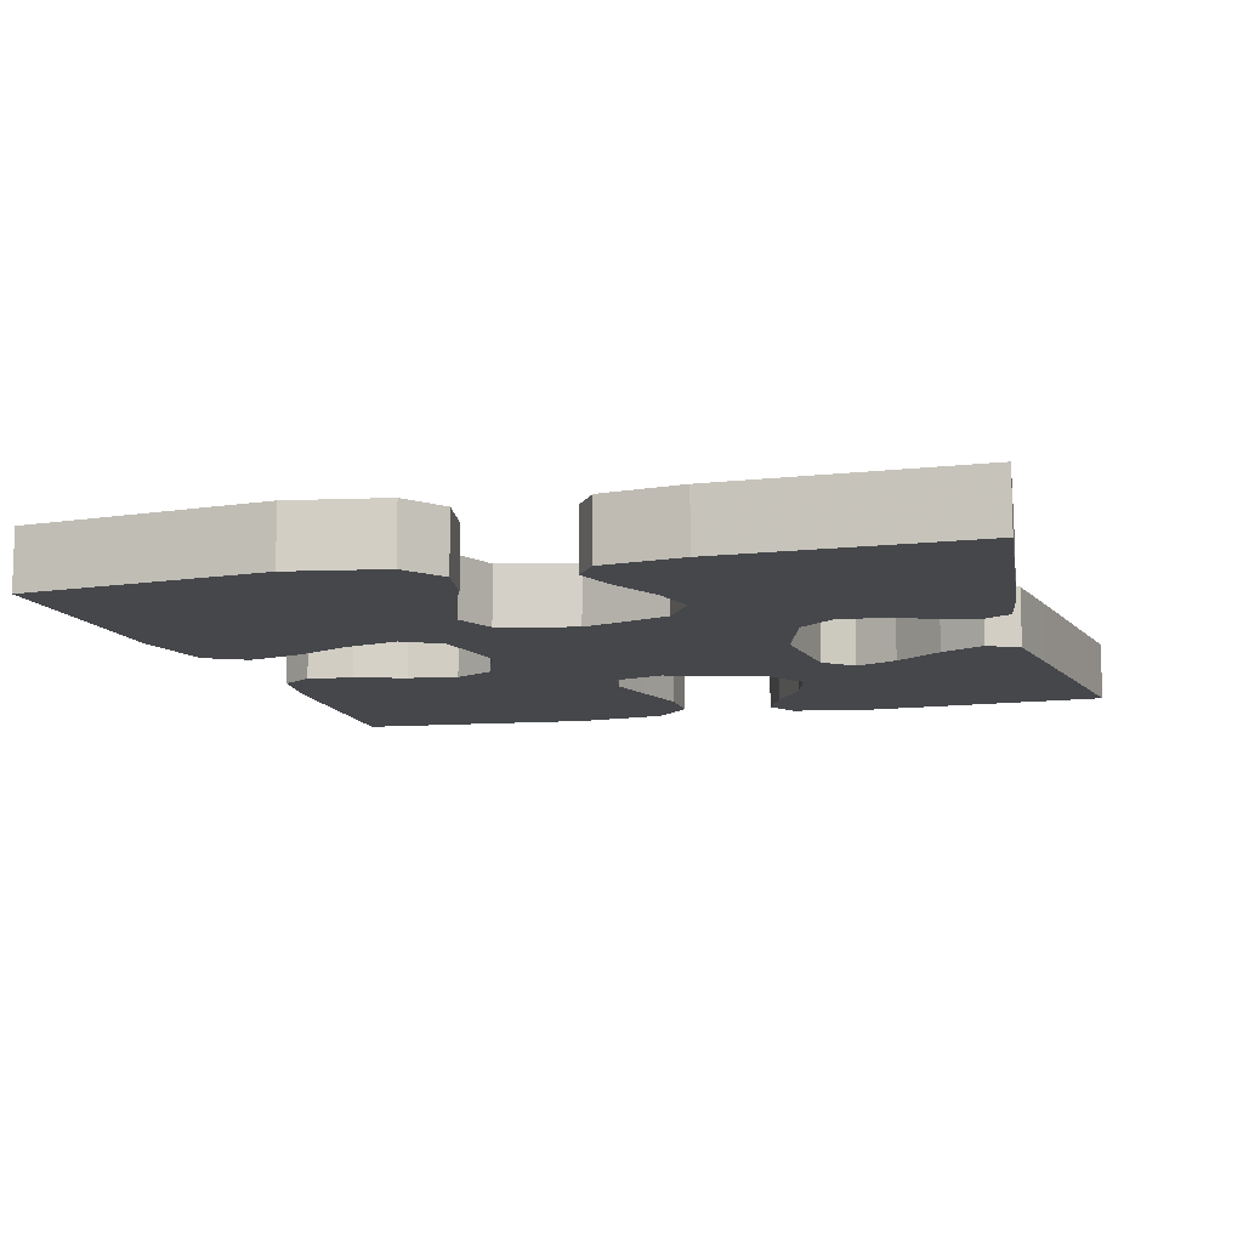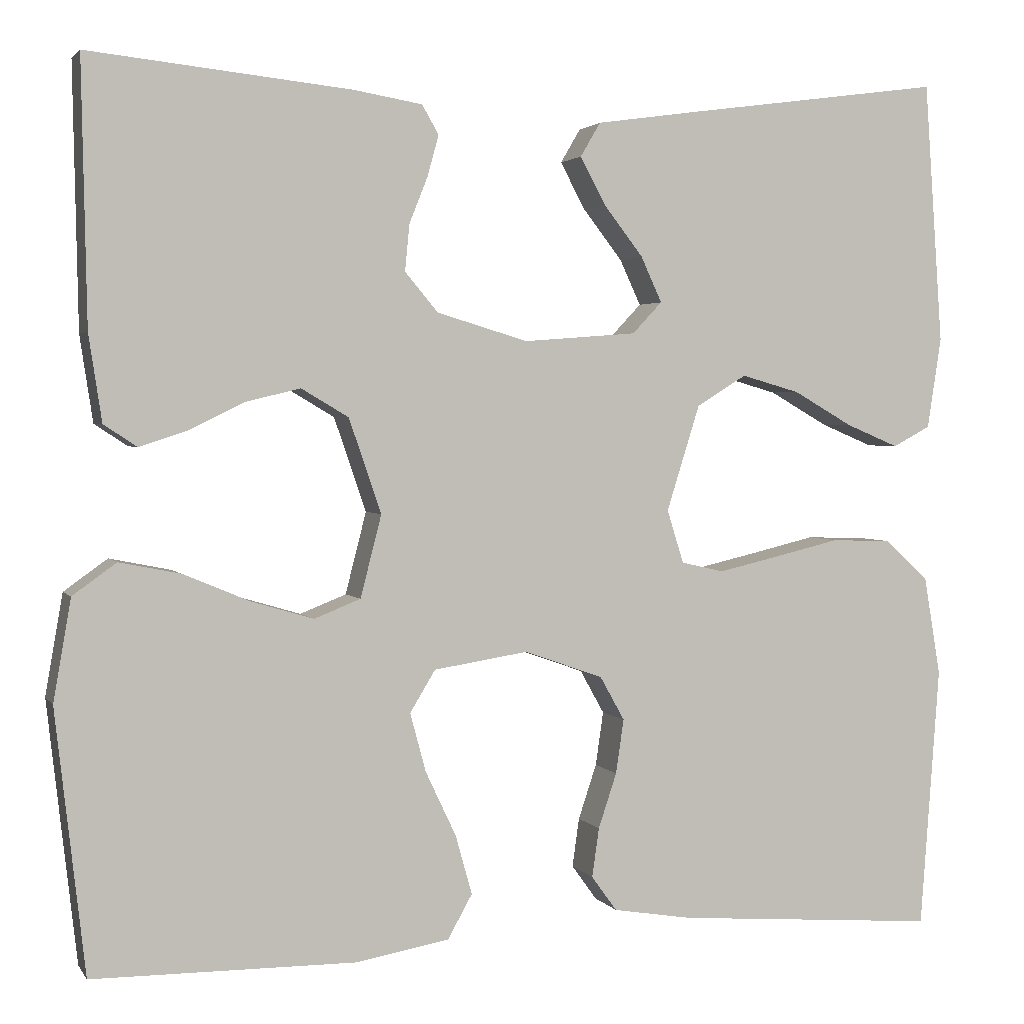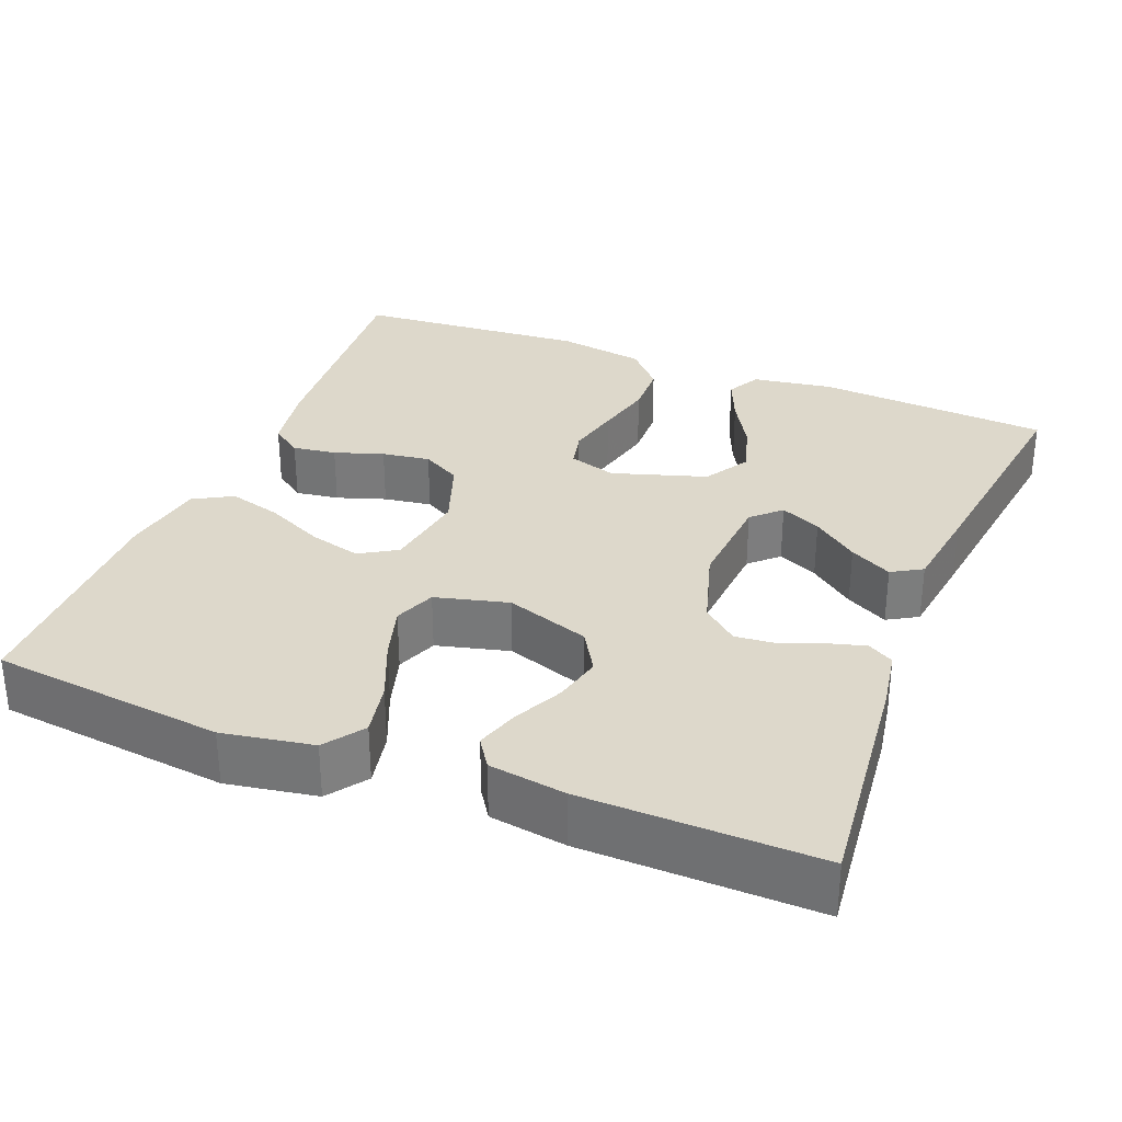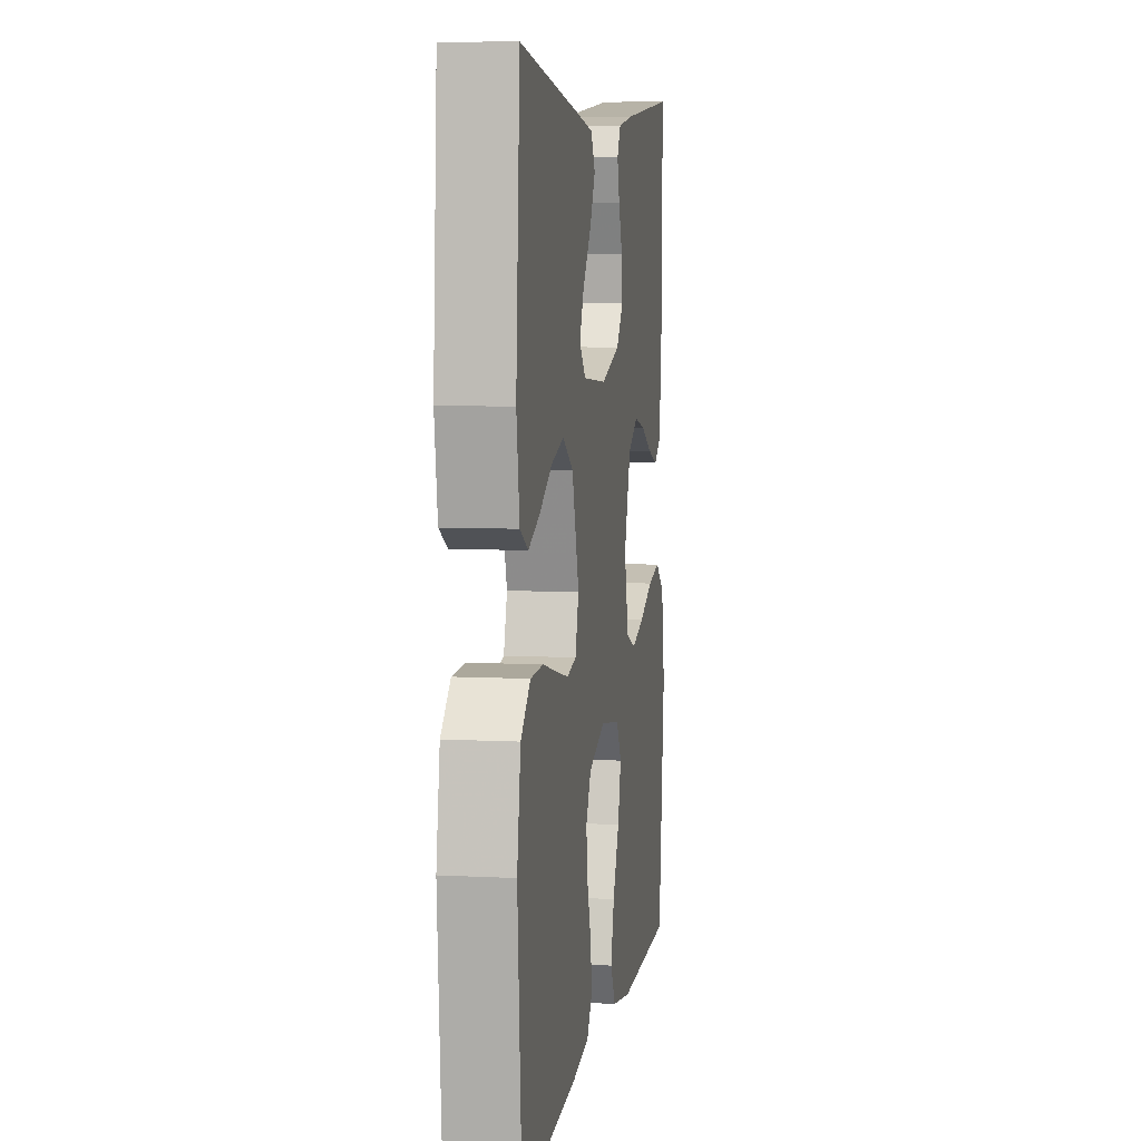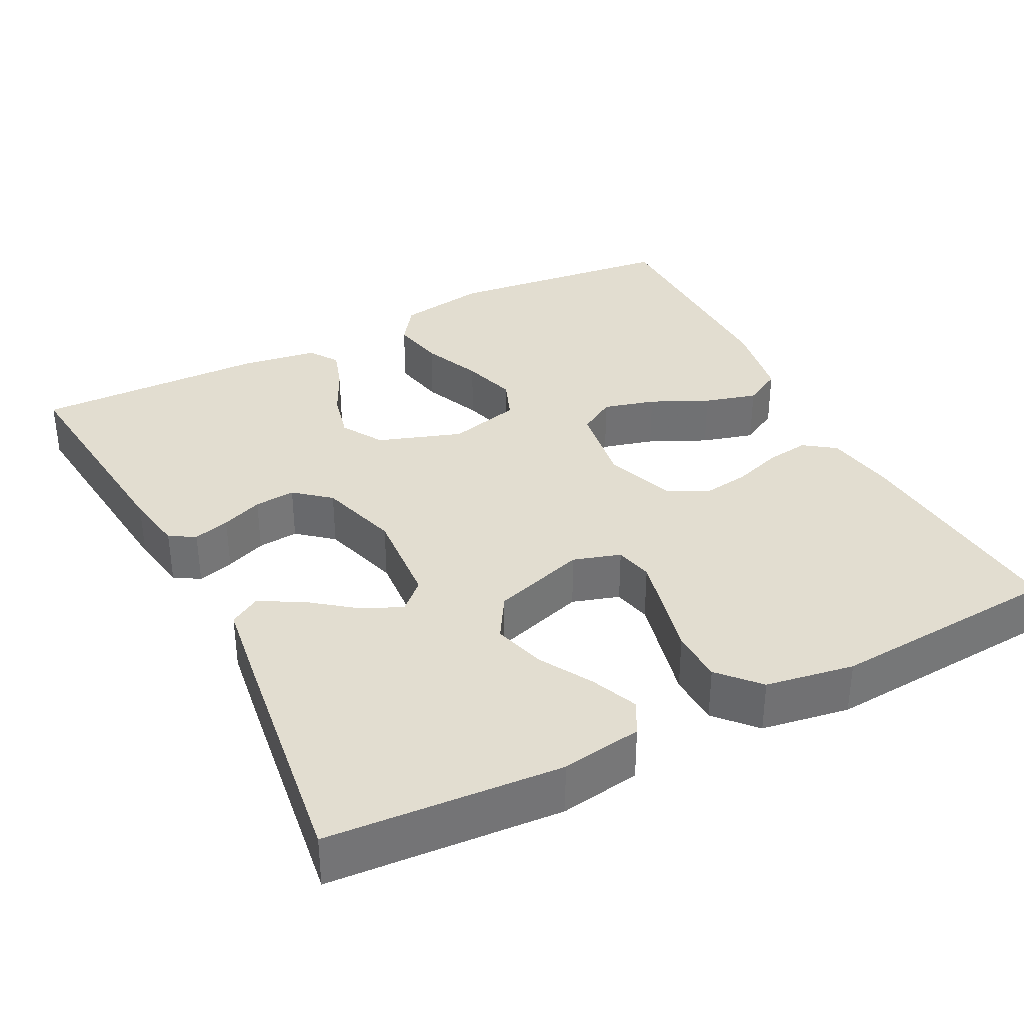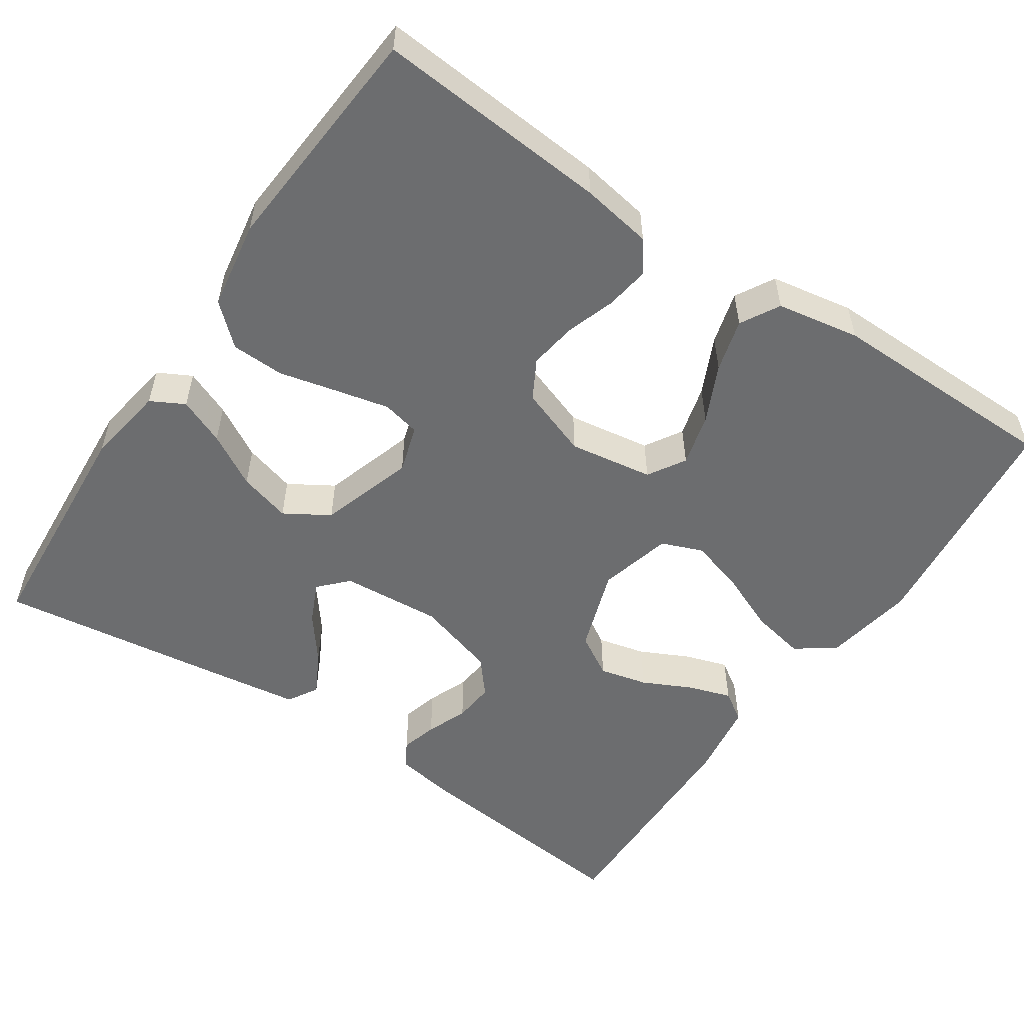
<metadata>
{"format":"obj","ext":"obj","renderer":"f3d","projection":"perspective","resolution":1024,"background":"white","views":[{"elev":-10.4,"azim":-74.6,"up":"+Y"},{"elev":2.4,"azim":-17.6,"up":"+Z"},{"elev":31.5,"azim":-68.4,"up":"+Y"},{"elev":6.9,"azim":98.7,"up":"+Z"},{"elev":35.1,"azim":62.8,"up":"+Y"},{"elev":-53.9,"azim":145.9,"up":"+Y"}]}
</metadata>
<code>
v -0.5 0.07 0.5
v -0.2 0.07 0.469
v -0.122 0.07 0.456
v -0.103 0.07 0.423
v -0.116 0.07 0.376
v -0.137 0.07 0.323
v -0.142 0.07 0.27
v -0.104 0.07 0.225
v 0 0.07 0.194
v 0.129 0.07 0.204
v 0.163 0.07 0.24
v 0.139 0.07 0.292
v 0.094 0.07 0.35
v 0.065 0.07 0.404
v 0.088 0.07 0.443
v 0.2 0.07 0.459
v 0.5 0.07 0.5
v 0.521 0.07 0.2
v 0.505 0.07 0.096
v 0.462 0.07 0.073
v 0.402 0.07 0.098
v 0.334 0.07 0.137
v 0.267 0.07 0.156
v 0.21 0.07 0.121
v 0.172 0.07 0
v 0.191 0.07 -0.061
v 0.24 0.07 -0.072
v 0.309 0.07 -0.056
v 0.384 0.07 -0.038
v 0.452 0.07 -0.04
v 0.503 0.07 -0.086
v 0.522 0.07 -0.2
v 0.5 0.07 -0.5
v 0.2 0.07 -0.477
v 0.109 0.07 -0.462
v 0.08 0.07 -0.422
v 0.088 0.07 -0.366
v 0.109 0.07 -0.303
v 0.118 0.07 -0.241
v 0.09 0.07 -0.191
v 0 0.07 -0.159
v -0.108 0.07 -0.176
v -0.137 0.07 -0.224
v -0.119 0.07 -0.291
v -0.084 0.07 -0.365
v -0.065 0.07 -0.433
v -0.093 0.07 -0.483
v -0.2 0.07 -0.502
v -0.5 0.07 -0.5
v -0.534 0.07 -0.2
v -0.514 0.07 -0.084
v -0.464 0.07 -0.048
v -0.394 0.07 -0.062
v -0.318 0.07 -0.094
v -0.247 0.07 -0.115
v -0.194 0.07 -0.094
v -0.17 0.07 0
v -0.207 0.07 0.108
v -0.261 0.07 0.14
v -0.323 0.07 0.125
v -0.386 0.07 0.094
v -0.441 0.07 0.076
v -0.479 0.07 0.101
v -0.494 0.07 0.2
v -0.5 0 0.5
v -0.2 0 0.469
v -0.122 0 0.456
v -0.103 0 0.423
v -0.116 0 0.376
v -0.137 0 0.323
v -0.142 0 0.27
v -0.104 0 0.225
v 0 0 0.194
v 0.129 0 0.204
v 0.163 0 0.24
v 0.139 0 0.292
v 0.094 0 0.35
v 0.065 0 0.404
v 0.088 0 0.443
v 0.2 0 0.459
v 0.5 0 0.5
v 0.521 0 0.2
v 0.505 0 0.096
v 0.462 0 0.073
v 0.402 0 0.098
v 0.334 0 0.137
v 0.267 0 0.156
v 0.21 0 0.121
v 0.172 0 0
v 0.191 0 -0.061
v 0.24 0 -0.072
v 0.309 0 -0.056
v 0.384 0 -0.038
v 0.452 0 -0.04
v 0.503 0 -0.086
v 0.522 0 -0.2
v 0.5 0 -0.5
v 0.2 0 -0.477
v 0.109 0 -0.462
v 0.08 0 -0.422
v 0.088 0 -0.366
v 0.109 0 -0.303
v 0.118 0 -0.241
v 0.09 0 -0.191
v 0 0 -0.159
v -0.108 0 -0.176
v -0.137 0 -0.224
v -0.119 0 -0.291
v -0.084 0 -0.365
v -0.065 0 -0.433
v -0.093 0 -0.483
v -0.2 0 -0.502
v -0.5 0 -0.5
v -0.534 0 -0.2
v -0.514 0 -0.084
v -0.464 0 -0.048
v -0.394 0 -0.062
v -0.318 0 -0.094
v -0.247 0 -0.115
v -0.194 0 -0.094
v -0.17 0 0
v -0.207 0 0.108
v -0.261 0 0.14
v -0.323 0 0.125
v -0.386 0 0.094
v -0.441 0 0.076
v -0.479 0 0.101
v -0.494 0 0.2
f 4 5 6
f 3 4 6
f 2 3 6
f 1 2 6
f 64 1 6
f 63 64 6
f 62 63 6
f 61 62 6
f 60 61 6
f 59 60 6 7
f 58 59 7 8
f 57 58 8 9
f 56 57 9 10
f 52 53 54
f 51 52 54
f 50 51 54
f 49 50 54
f 48 49 54
f 47 48 54
f 46 47 54
f 45 46 54
f 44 45 54
f 43 44 54 55
f 42 43 55 56
f 36 37 38
f 35 36 38
f 34 35 38
f 33 34 38
f 32 33 38
f 31 32 38
f 30 31 38
f 29 30 38
f 28 29 38
f 27 28 38 39
f 26 27 39 40
f 20 21 22
f 19 20 22
f 18 19 22
f 17 18 22
f 16 17 22
f 15 16 22
f 14 15 22
f 13 14 22
f 12 13 22
f 11 12 22 23
f 10 11 23 24
f 10 24 25
f 56 10 25
f 42 56 25
f 41 42 25
f 25 26 40 41
f 70 69 68
f 70 68 67
f 70 67 66
f 70 66 65
f 70 65 128
f 70 128 127
f 70 127 126
f 70 126 125
f 70 125 124
f 71 70 124 123
f 72 71 123 122
f 73 72 122 121
f 74 73 121 120
f 118 117 116
f 118 116 115
f 118 115 114
f 118 114 113
f 118 113 112
f 118 112 111
f 118 111 110
f 118 110 109
f 118 109 108
f 119 118 108 107
f 120 119 107 106
f 102 101 100
f 102 100 99
f 102 99 98
f 102 98 97
f 102 97 96
f 102 96 95
f 102 95 94
f 102 94 93
f 102 93 92
f 103 102 92 91
f 104 103 91 90
f 86 85 84
f 86 84 83
f 86 83 82
f 86 82 81
f 86 81 80
f 86 80 79
f 86 79 78
f 86 78 77
f 86 77 76
f 87 86 76 75
f 88 87 75 74
f 89 88 74
f 89 74 120
f 89 120 106
f 89 106 105
f 105 104 90 89
f 1 65 66 2
f 2 66 67 3
f 3 67 68 4
f 4 68 69 5
f 5 69 70 6
f 6 70 71 7
f 7 71 72 8
f 8 72 73 9
f 9 73 74 10
f 10 74 75 11
f 11 75 76 12
f 12 76 77 13
f 13 77 78 14
f 14 78 79 15
f 15 79 80 16
f 16 80 81 17
f 17 81 82 18
f 18 82 83 19
f 19 83 84 20
f 20 84 85 21
f 21 85 86 22
f 22 86 87 23
f 23 87 88 24
f 24 88 89 25
f 25 89 90 26
f 26 90 91 27
f 27 91 92 28
f 28 92 93 29
f 29 93 94 30
f 30 94 95 31
f 31 95 96 32
f 32 96 97 33
f 33 97 98 34
f 34 98 99 35
f 35 99 100 36
f 36 100 101 37
f 37 101 102 38
f 38 102 103 39
f 39 103 104 40
f 40 104 105 41
f 41 105 106 42
f 42 106 107 43
f 43 107 108 44
f 44 108 109 45
f 45 109 110 46
f 46 110 111 47
f 47 111 112 48
f 48 112 113 49
f 49 113 114 50
f 50 114 115 51
f 51 115 116 52
f 52 116 117 53
f 53 117 118 54
f 54 118 119 55
f 55 119 120 56
f 56 120 121 57
f 57 121 122 58
f 58 122 123 59
f 59 123 124 60
f 60 124 125 61
f 61 125 126 62
f 62 126 127 63
f 63 127 128 64
f 64 128 65 1

</code>
